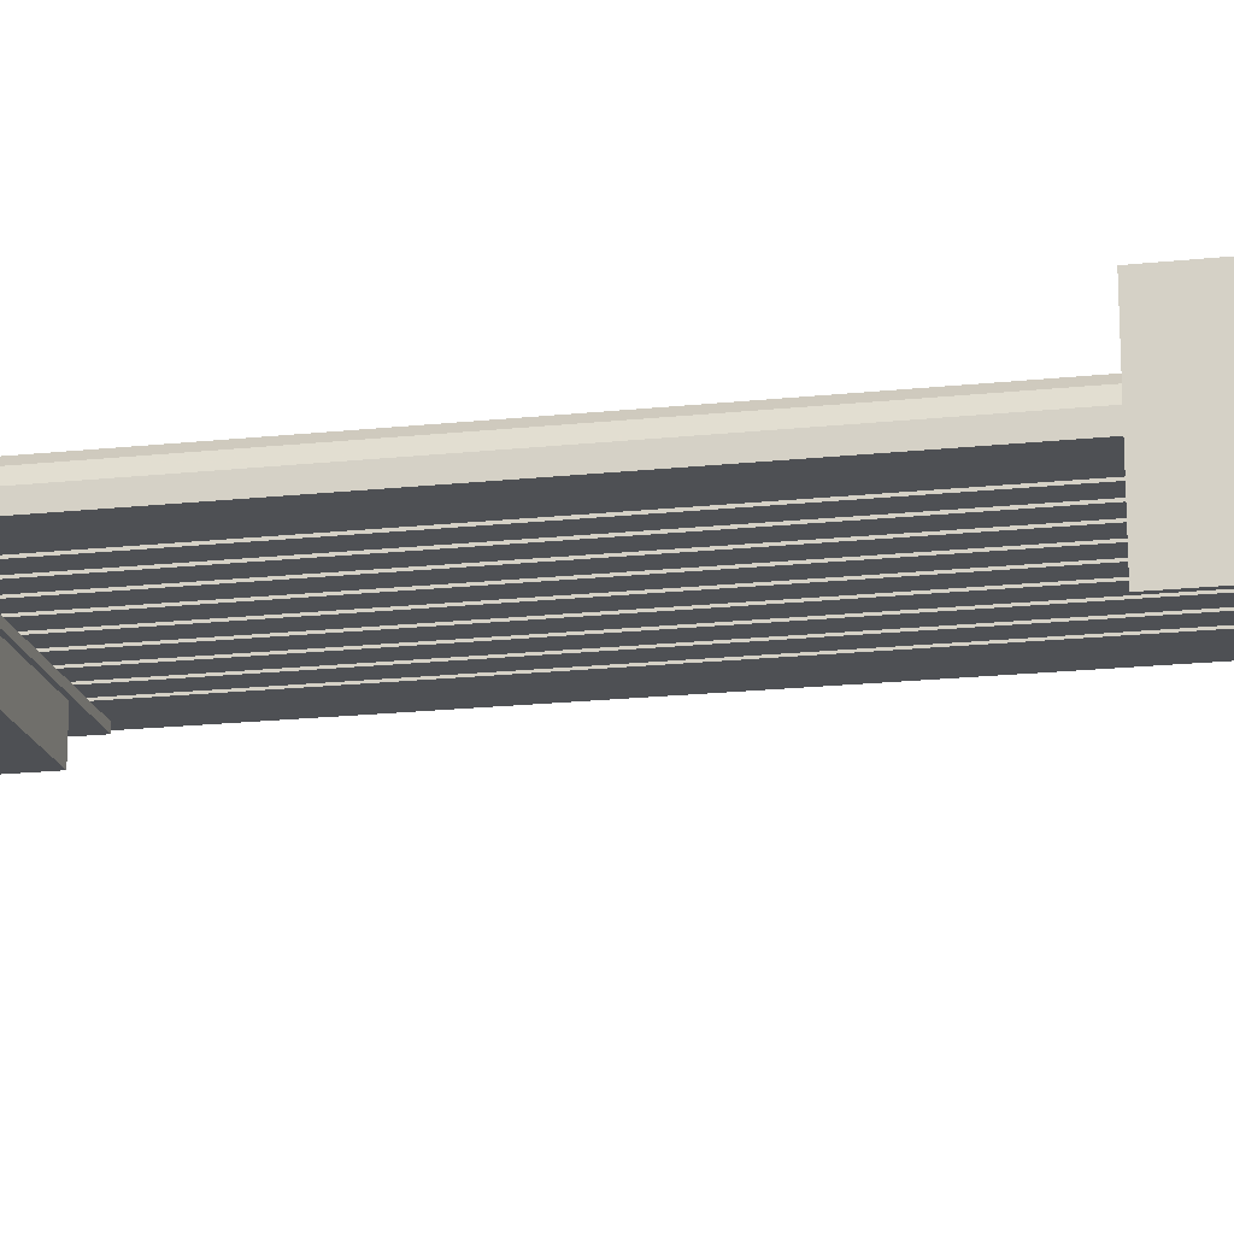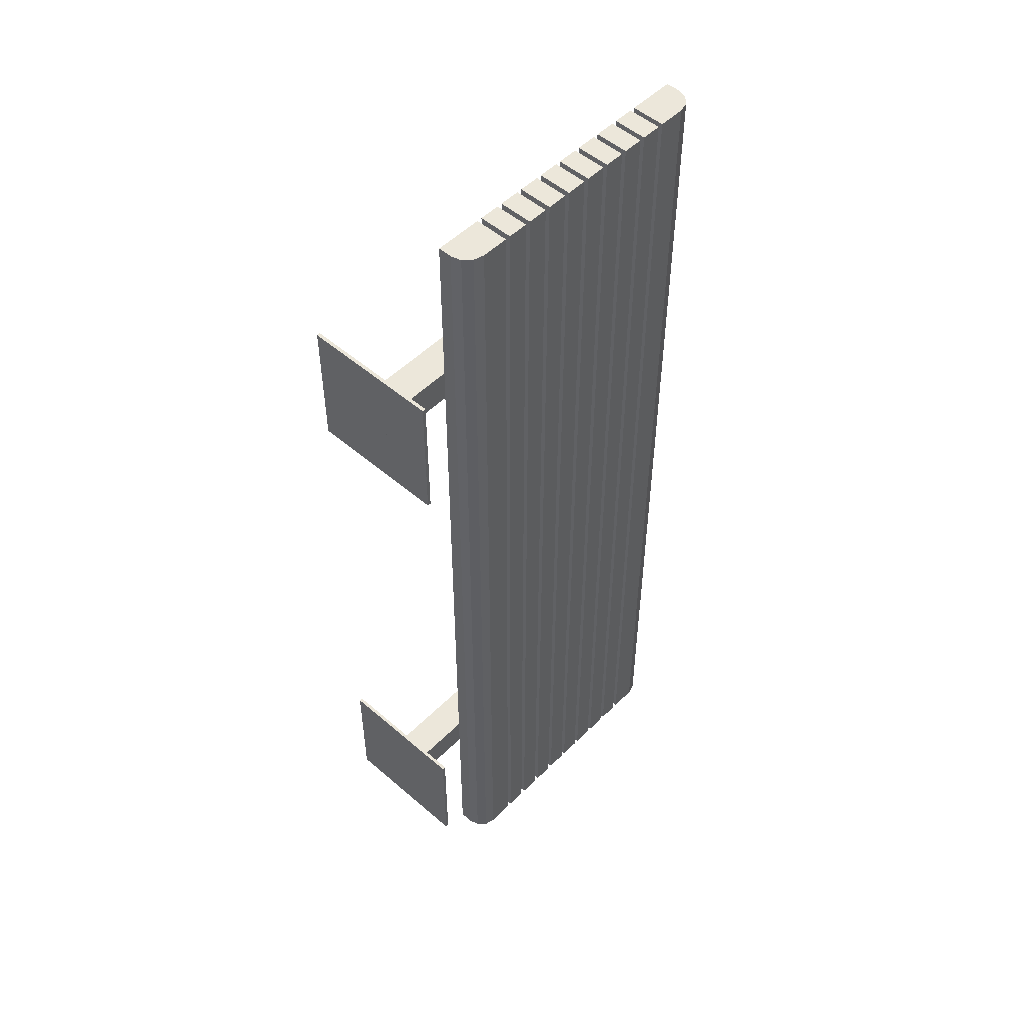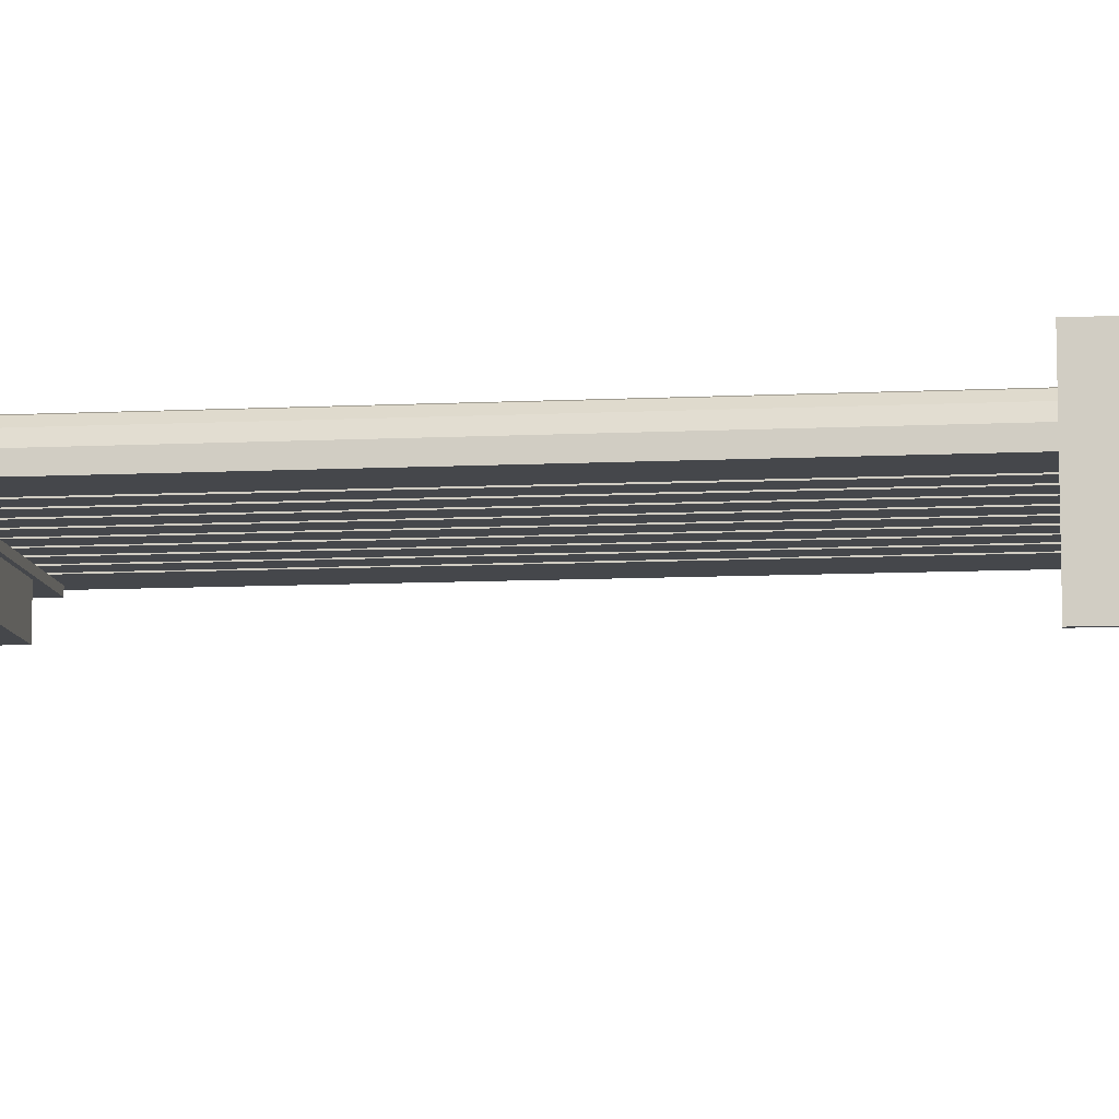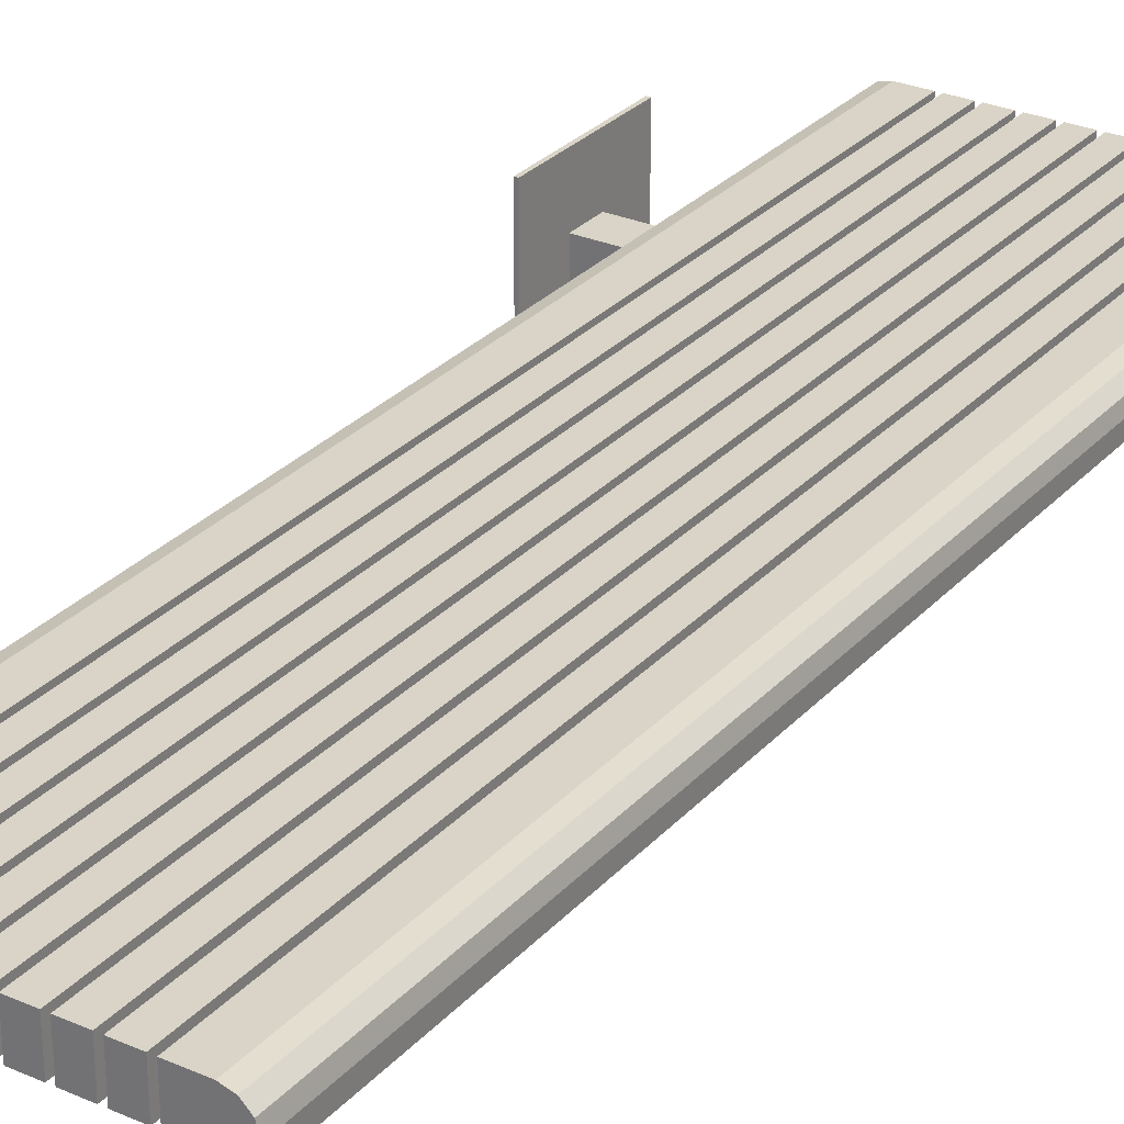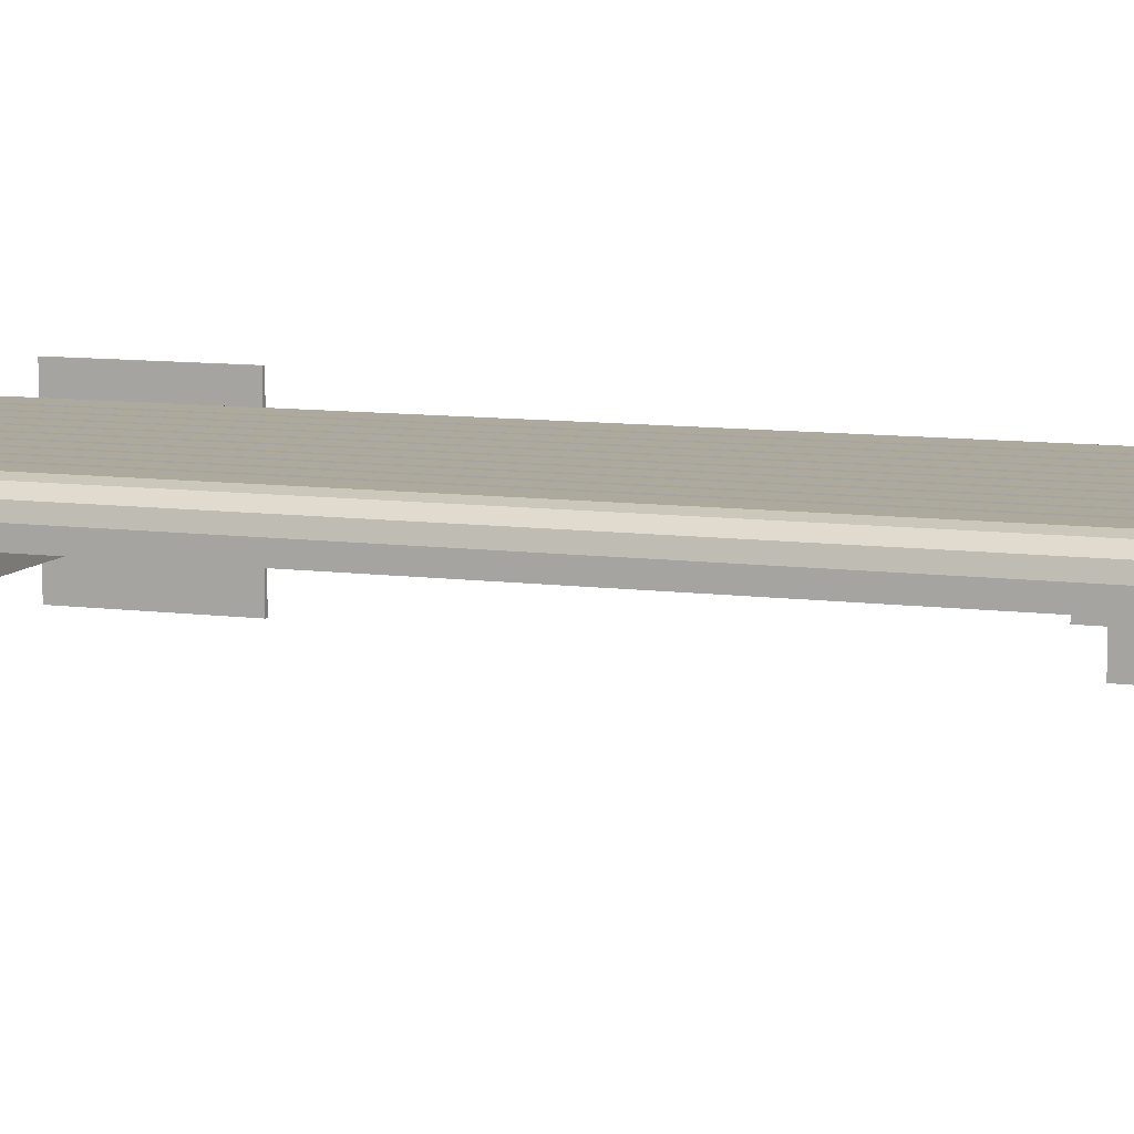
<metadata>
{"format":"obj","ext":"obj","renderer":"f3d","projection":"perspective","resolution":1024,"background":"white","views":[{"elev":-18.6,"azim":101.6,"up":"+Y"},{"elev":51.4,"azim":133.1,"up":"+Z"},{"elev":-10.2,"azim":96.9,"up":"+Y"},{"elev":28.8,"azim":-146.8,"up":"+Y"},{"elev":8.9,"azim":-69.9,"up":"+Y"}]}
</metadata>
<code>
o mesh10.004_mesh10-geometry
o mesh9.004_mesh9-geometry
o mesh8.004_mesh8-geometry
o mesh7.004_mesh7-geometry
v 0.09744 0.01608 0.2701
v -0.01749 0.01608 0.2733
v -0.01749 0.01608 0.2701
v 0.09744 0.01608 0.3086
v -0.04964 0.01608 0.2733
v -0.1648 0.02197 0.2701
v -0.01749 0.01608 0.3086
v 0.09744 0.02197 0.3086
v -0.04964 0.01608 0.2701
v -0.04964 0.01608 0.3054
v 0.09744 0.02197 0.2701
v -0.01749 0.01608 0.3054
v -0.04964 0.01608 0.3086
v -0.1134 0.01608 0.2733
v -0.1134 0.01608 0.3054
v -0.1648 0.01608 0.2701
v -0.1648 0.02197 0.3086
v -0.1648 0.01608 0.3086
v -0.1134 -0.01607 0.3054
v 0.1776 0.01608 0.3054
v -0.1134 -0.01607 0.2733
v 0.1776 0.01608 0.2733
v 0.1776 -0.01607 0.2733
v 0.1776 -0.01607 0.3054
v 0.1776 0.0643 0.2267
v 0.1776 0.0643 0.352
v 0.1776 -0.0643 0.2267
v 0.1776 -0.0643 0.352
v 0.1744 0.0643 0.2267
v 0.1744 -0.0643 0.352
v 0.1744 0.0643 0.352
v 0.1744 -0.0643 0.2267
f 1 2 3
f 4 2 1
f 3 2 1
f 1 2 4
f 5 3 2
f 2 3 5
f 3 6 1
f 1 6 3
f 7 2 4
f 4 2 7
f 1 8 4
f 4 8 1
f 3 5 9
f 9 5 3
f 10 5 2
f 2 5 10
f 9 6 3
f 3 6 9
f 1 6 11
f 11 6 1
f 12 2 7
f 7 2 12
f 4 13 7
f 7 13 4
f 8 1 11
f 11 1 8
f 13 4 8
f 8 4 13
f 14 9 5
f 5 9 14
f 15 5 10
f 10 5 15
f 10 2 12
f 12 2 10
f 6 9 16
f 16 9 6
f 11 17 6
f 6 17 11
f 13 12 7
f 7 12 13
f 17 11 8
f 8 11 17
f 13 8 17
f 17 8 13
f 14 16 9
f 9 16 14
f 5 15 14
f 14 15 5
f 13 15 10
f 10 15 13
f 12 13 10
f 10 13 12
f 18 6 16
f 16 6 18
f 6 18 17
f 17 18 6
f 17 18 13
f 13 18 17
f 16 14 18
f 18 14 16
f 14 19 15
f 15 19 14
f 20 14 15
f 15 14 20
f 15 18 14
f 14 18 15
f 18 15 13
f 13 15 18
f 19 14 21
f 21 14 19
f 19 20 15
f 15 20 19
f 14 20 22
f 22 20 14
f 14 23 21
f 21 23 14
f 23 19 21
f 21 19 23
f 20 19 24
f 24 19 20
f 20 23 22
f 22 23 20
f 25 20 22
f 22 20 25
f 23 14 22
f 22 14 23
f 19 23 24
f 24 23 19
f 23 20 24
f 24 20 23
f 20 26 24
f 24 26 20
f 23 27 22
f 22 27 23
f 26 20 25
f 25 20 26
f 25 22 27
f 27 22 25
f 24 27 23
f 23 27 24
f 28 24 26
f 26 24 28
f 29 26 25
f 25 26 29
f 27 29 25
f 25 29 27
f 24 28 27
f 27 28 24
f 26 30 28
f 28 30 26
f 26 29 31
f 31 29 26
f 29 27 32
f 32 27 29
f 30 27 28
f 28 27 30
f 30 26 31
f 31 26 30
f 29 30 31
f 31 30 29
f 27 30 32
f 32 30 27
f 30 29 32
f 32 29 30
o mesh10.003_mesh10-geometry
o mesh9.003_mesh9-geometry
o mesh8.003_mesh8-geometry
o mesh7.003_mesh7-geometry
v 0.09744 0.01608 -0.3086
v -0.01749 0.01608 -0.3054
v -0.01749 0.01608 -0.3086
v 0.09744 0.01608 -0.2701
v -0.04964 0.01608 -0.3054
v -0.1648 0.02197 -0.3086
v -0.01749 0.01608 -0.2701
v 0.09744 0.02197 -0.2701
v -0.04964 0.01608 -0.3086
v -0.04964 0.01608 -0.2733
v 0.09744 0.02197 -0.3086
v -0.01749 0.01608 -0.2733
v -0.04964 0.01608 -0.2701
v -0.1134 0.01608 -0.3054
v -0.1134 0.01608 -0.2733
v -0.1648 0.01608 -0.3086
v -0.1648 0.02197 -0.2701
v -0.1648 0.01608 -0.2701
v -0.1134 -0.01607 -0.2733
v 0.1776 0.01608 -0.2733
v -0.1134 -0.01607 -0.3054
v 0.1776 0.01608 -0.3054
v 0.1776 -0.01607 -0.3054
v 0.1776 -0.01607 -0.2733
v 0.1776 0.0643 -0.352
v 0.1776 0.0643 -0.2267
v 0.1776 -0.0643 -0.352
v 0.1776 -0.0643 -0.2267
v 0.1744 0.0643 -0.352
v 0.1744 -0.0643 -0.2267
v 0.1744 0.0643 -0.2267
v 0.1744 -0.0643 -0.352
f 33 34 35
f 36 34 33
f 35 34 33
f 33 34 36
f 37 35 34
f 34 35 37
f 35 38 33
f 33 38 35
f 39 34 36
f 36 34 39
f 33 40 36
f 36 40 33
f 35 37 41
f 41 37 35
f 42 37 34
f 34 37 42
f 41 38 35
f 35 38 41
f 33 38 43
f 43 38 33
f 44 34 39
f 39 34 44
f 36 45 39
f 39 45 36
f 40 33 43
f 43 33 40
f 45 36 40
f 40 36 45
f 46 41 37
f 37 41 46
f 47 37 42
f 42 37 47
f 42 34 44
f 44 34 42
f 38 41 48
f 48 41 38
f 43 49 38
f 38 49 43
f 45 44 39
f 39 44 45
f 49 43 40
f 40 43 49
f 45 40 49
f 49 40 45
f 46 48 41
f 41 48 46
f 37 47 46
f 46 47 37
f 45 47 42
f 42 47 45
f 44 45 42
f 42 45 44
f 50 38 48
f 48 38 50
f 38 50 49
f 49 50 38
f 49 50 45
f 45 50 49
f 48 46 50
f 50 46 48
f 46 51 47
f 47 51 46
f 52 46 47
f 47 46 52
f 47 50 46
f 46 50 47
f 50 47 45
f 45 47 50
f 51 46 53
f 53 46 51
f 51 52 47
f 47 52 51
f 46 52 54
f 54 52 46
f 46 55 53
f 53 55 46
f 55 51 53
f 53 51 55
f 52 51 56
f 56 51 52
f 52 55 54
f 54 55 52
f 57 52 54
f 54 52 57
f 55 46 54
f 54 46 55
f 51 55 56
f 56 55 51
f 55 52 56
f 56 52 55
f 52 58 56
f 56 58 52
f 55 59 54
f 54 59 55
f 58 52 57
f 57 52 58
f 57 54 59
f 59 54 57
f 56 59 55
f 55 59 56
f 60 56 58
f 58 56 60
f 61 58 57
f 57 58 61
f 59 61 57
f 57 61 59
f 56 60 59
f 59 60 56
f 58 62 60
f 60 62 58
f 58 61 63
f 63 61 58
f 61 59 64
f 64 59 61
f 62 59 60
f 60 59 62
f 62 58 63
f 63 58 62
f 61 62 63
f 63 62 61
f 59 62 64
f 64 62 59
f 62 61 64
f 64 61 62
o mesh2.016_mesh2-geometry
o mesh1.016_mesh1-geometry
v -0.08433 0.05412 0.463
v -0.1036 0.05412 -0.463
v -0.1036 0.05412 0.463
v -0.08433 0.05412 -0.463
v -0.1036 0.02197 -0.463
v -0.1036 0.02197 0.463
v -0.08433 0.02197 -0.463
v -0.08433 0.02197 0.463
f 65 66 67
f 66 65 68
f 67 66 65
f 68 65 66
f 69 67 66
f 66 67 69
f 70 65 67
f 67 65 70
f 65 71 68
f 68 71 65
f 68 69 66
f 66 69 68
f 67 69 70
f 70 69 67
f 65 70 72
f 72 70 65
f 71 65 72
f 72 65 71
f 69 68 71
f 71 68 69
f 71 70 69
f 69 70 71
f 70 71 72
f 72 71 70
o mesh6.002_mesh6-geometry
o mesh5.002_mesh5-geometry
v -0.1326 0.02519 -0.463
v -0.1326 0.05412 0.463
v -0.1326 0.02519 0.463
v -0.1326 0.05412 -0.463
v -0.1776 0.02197 0.463
v -0.1326 0.02197 -0.463
v -0.1776 0.02197 -0.463
v -0.1583 0.05412 0.463
v -0.1326 0.02197 0.463
v -0.1776 0.03483 0.463
v -0.1776 0.03483 -0.463
v -0.1583 0.05412 -0.463
v -0.1679 0.05154 0.463
v -0.175 0.04448 0.463
v -0.175 0.04448 -0.463
v -0.1679 0.05154 -0.463
f 73 74 75
f 74 73 76
f 75 74 73
f 76 73 74
f 77 75 74
f 74 75 77
f 75 78 73
f 73 78 75
f 73 79 76
f 76 79 73
f 75 77 81
f 81 77 75
f 77 74 82
f 82 74 77
f 78 75 81
f 81 75 78
f 79 73 78
f 78 73 79
f 76 79 83
f 83 79 76
f 85 74 80
f 80 74 85
f 77 78 81
f 81 78 77
f 82 74 86
f 86 74 82
f 78 77 79
f 79 77 78
f 76 83 87
f 87 83 76
f 76 88 84
f 84 88 76
f 86 74 85
f 85 74 86
f 76 87 88
f 88 87 76
f 76 80 74
f 74 80 76
f 80 76 84
f 84 76 80
f 83 77 82
f 82 77 83
f 77 83 79
f 79 83 77
f 84 85 80
f 80 85 84
f 86 83 82
f 82 83 86
f 83 86 87
f 87 86 83
f 85 84 88
f 88 84 85
f 88 86 85
f 85 86 88
f 86 88 87
f 87 88 86
o mesh2.015_mesh2-geometry
o mesh1.015_mesh1-geometry
v -0.1084 0.05412 0.463
v -0.1277 0.05412 -0.463
v -0.1277 0.05412 0.463
v -0.1084 0.05412 -0.463
v -0.1277 0.02197 -0.463
v -0.1277 0.02197 0.463
v -0.1084 0.02197 -0.463
v -0.1084 0.02197 0.463
f 89 90 91
f 90 89 92
f 91 90 89
f 92 89 90
f 93 91 90
f 90 91 93
f 94 89 91
f 91 89 94
f 89 95 92
f 92 95 89
f 92 93 90
f 90 93 92
f 91 93 94
f 94 93 91
f 89 94 96
f 96 94 89
f 95 89 96
f 96 89 95
f 93 92 95
f 95 92 93
f 95 94 93
f 93 94 95
f 94 95 96
f 96 95 94
o mesh4.002_mesh4-geometry
o mesh3.002_mesh3-geometry
v 0.06517 0.02519 0.463
v 0.06517 0.05412 0.463
v 0.06517 0.02519 -0.463
v 0.1102 0.02197 0.463
v 0.06517 0.05412 -0.463
v 0.06517 0.02197 -0.463
v 0.06517 0.02197 0.463
v 0.1102 0.03483 0.463
v 0.1102 0.02197 -0.463
v 0.09089 0.05412 0.463
v 0.1076 0.04448 0.463
v 0.1102 0.03483 -0.463
v 0.1005 0.05154 0.463
v 0.09089 0.05412 -0.463
v 0.1076 0.04448 -0.463
v 0.1005 0.05154 -0.463
f 97 98 99
f 99 98 97
f 98 97 100
f 100 97 98
f 101 99 98
f 98 99 101
f 99 102 97
f 97 102 99
f 103 100 97
f 97 100 103
f 104 98 100
f 100 98 104
f 101 105 99
f 99 105 101
f 102 99 105
f 105 99 102
f 103 97 102
f 102 97 103
f 103 102 100
f 100 102 103
f 107 98 104
f 104 98 107
f 108 105 101
f 101 105 108
f 106 98 109
f 109 98 106
f 105 100 102
f 102 100 105
f 109 98 107
f 107 98 109
f 111 108 101
f 101 108 111
f 110 112 101
f 101 112 110
f 112 111 101
f 101 111 112
f 98 106 101
f 101 106 98
f 104 100 108
f 108 100 104
f 110 101 106
f 106 101 110
f 104 108 107
f 107 108 104
f 105 108 100
f 100 108 105
f 106 109 110
f 110 109 106
f 109 107 112
f 112 107 109
f 111 107 108
f 108 107 111
f 112 110 109
f 109 110 112
f 111 112 107
f 107 112 111
o mesh2.014_mesh2-geometry
o mesh1.014_mesh1-geometry
v 0.06034 0.05412 0.463
v 0.04105 0.05412 -0.463
v 0.04105 0.05412 0.463
v 0.06034 0.05412 -0.463
v 0.04105 0.02197 -0.463
v 0.04105 0.02197 0.463
v 0.06034 0.02197 -0.463
v 0.06034 0.02197 0.463
f 113 114 115
f 114 113 116
f 115 114 113
f 116 113 114
f 117 115 114
f 114 115 117
f 118 113 115
f 115 113 118
f 113 119 116
f 116 119 113
f 116 117 114
f 114 117 116
f 115 117 118
f 118 117 115
f 113 118 120
f 120 118 113
f 119 113 120
f 120 113 119
f 117 116 119
f 119 116 117
f 119 118 117
f 117 118 119
f 118 119 120
f 120 119 118
o mesh2.013_mesh2-geometry
o mesh1.013_mesh1-geometry
v 0.03623 0.05412 0.463
v 0.01694 0.05412 -0.463
v 0.01694 0.05412 0.463
v 0.03623 0.05412 -0.463
v 0.01694 0.02197 -0.463
v 0.01694 0.02197 0.463
v 0.03623 0.02197 -0.463
v 0.03623 0.02197 0.463
f 121 122 123
f 122 121 124
f 123 122 121
f 124 121 122
f 125 123 122
f 122 123 125
f 126 121 123
f 123 121 126
f 121 127 124
f 124 127 121
f 124 125 122
f 122 125 124
f 123 125 126
f 126 125 123
f 121 126 128
f 128 126 121
f 127 121 128
f 128 121 127
f 125 124 127
f 127 124 125
f 127 126 125
f 125 126 127
f 126 127 128
f 128 127 126
o mesh2.012_mesh2-geometry
o mesh1.012_mesh1-geometry
v 0.01212 0.05412 0.463
v -0.007172 0.05412 -0.463
v -0.007172 0.05412 0.463
v 0.01212 0.05412 -0.463
v -0.007172 0.02197 -0.463
v -0.007172 0.02197 0.463
v 0.01212 0.02197 -0.463
v 0.01212 0.02197 0.463
f 129 130 131
f 130 129 132
f 131 130 129
f 132 129 130
f 133 131 130
f 130 131 133
f 134 129 131
f 131 129 134
f 129 135 132
f 132 135 129
f 132 133 130
f 130 133 132
f 131 133 134
f 134 133 131
f 129 134 136
f 136 134 129
f 135 129 136
f 136 129 135
f 133 132 135
f 135 132 133
f 135 134 133
f 133 134 135
f 134 135 136
f 136 135 134
o mesh2.011_mesh2-geometry
o mesh1.011_mesh1-geometry
v -0.01199 0.05412 0.463
v -0.03128 0.05412 -0.463
v -0.03128 0.05412 0.463
v -0.01199 0.05412 -0.463
v -0.03128 0.02197 -0.463
v -0.03128 0.02197 0.463
v -0.01199 0.02197 -0.463
v -0.01199 0.02197 0.463
f 137 138 139
f 138 137 140
f 139 138 137
f 140 137 138
f 141 139 138
f 138 139 141
f 142 137 139
f 139 137 142
f 137 143 140
f 140 143 137
f 140 141 138
f 138 141 140
f 139 141 142
f 142 141 139
f 137 142 144
f 144 142 137
f 143 137 144
f 144 137 143
f 141 140 143
f 143 140 141
f 143 142 141
f 141 142 143
f 142 143 144
f 144 143 142
o mesh2.010_mesh2-geometry
o mesh1.010_mesh1-geometry
v -0.03611 0.05412 0.463
v -0.0554 0.05412 -0.463
v -0.0554 0.05412 0.463
v -0.03611 0.05412 -0.463
v -0.0554 0.02197 -0.463
v -0.0554 0.02197 0.463
v -0.03611 0.02197 -0.463
v -0.03611 0.02197 0.463
f 145 146 147
f 146 145 148
f 147 146 145
f 148 145 146
f 149 147 146
f 146 147 149
f 150 145 147
f 147 145 150
f 145 151 148
f 148 151 145
f 148 149 146
f 146 149 148
f 147 149 150
f 150 149 147
f 145 150 152
f 152 150 145
f 151 145 152
f 152 145 151
f 149 148 151
f 151 148 149
f 151 150 149
f 149 150 151
f 150 151 152
f 152 151 150
o mesh2.009_mesh2-geometry
o mesh1.009_mesh1-geometry
v -0.06022 0.05412 0.463
v -0.07951 0.05412 -0.463
v -0.07951 0.05412 0.463
v -0.06022 0.05412 -0.463
v -0.07951 0.02197 -0.463
v -0.07951 0.02197 0.463
v -0.06022 0.02197 -0.463
v -0.06022 0.02197 0.463
f 153 154 155
f 154 153 156
f 155 154 153
f 156 153 154
f 157 155 154
f 154 155 157
f 158 153 155
f 155 153 158
f 153 159 156
f 156 159 153
f 156 157 154
f 154 157 156
f 155 157 158
f 158 157 155
f 153 158 160
f 160 158 153
f 159 153 160
f 160 153 159
f 157 156 159
f 159 156 157
f 159 158 157
f 157 158 159
f 158 159 160
f 160 159 158

</code>
